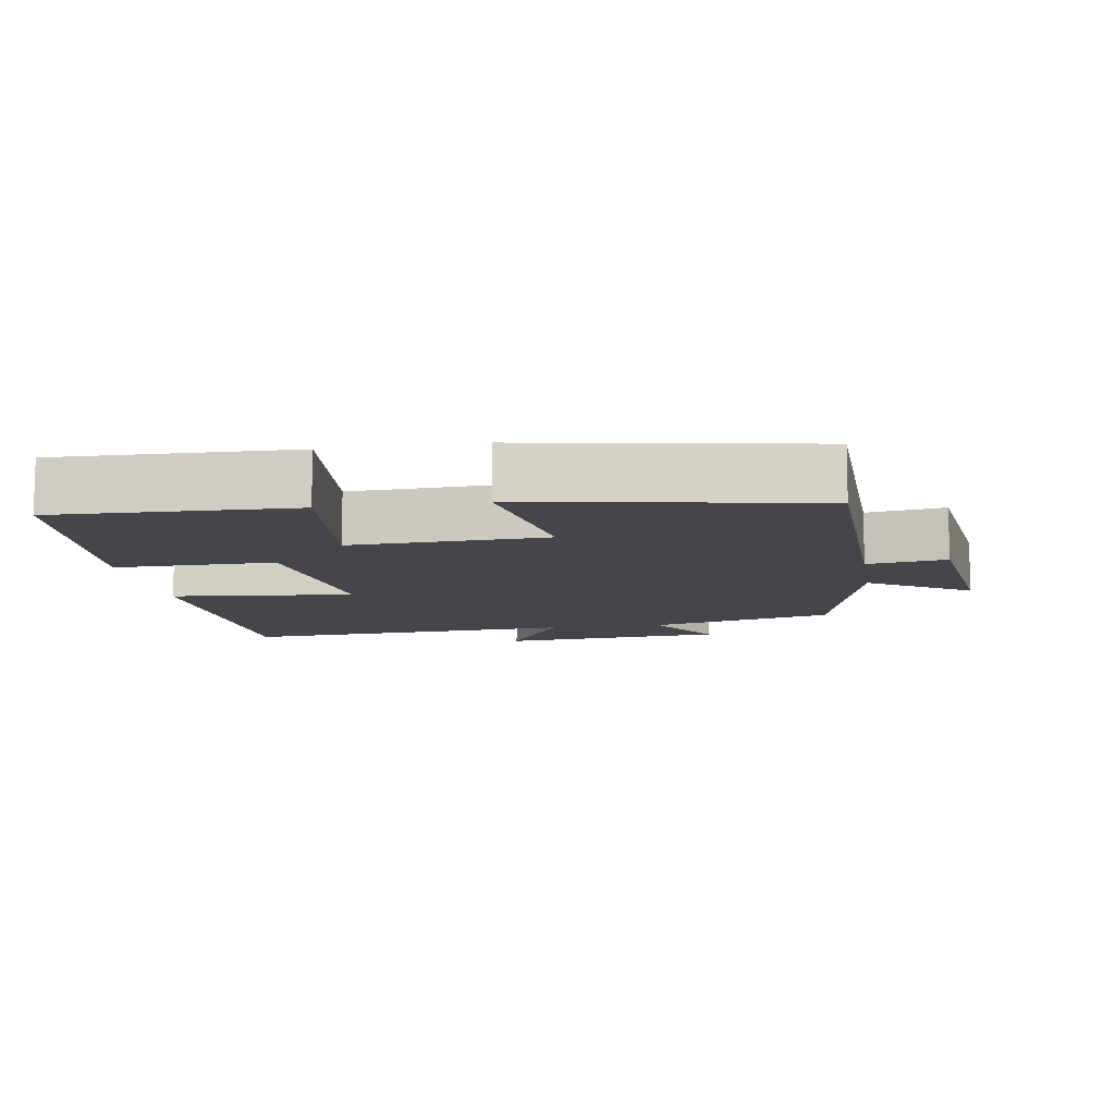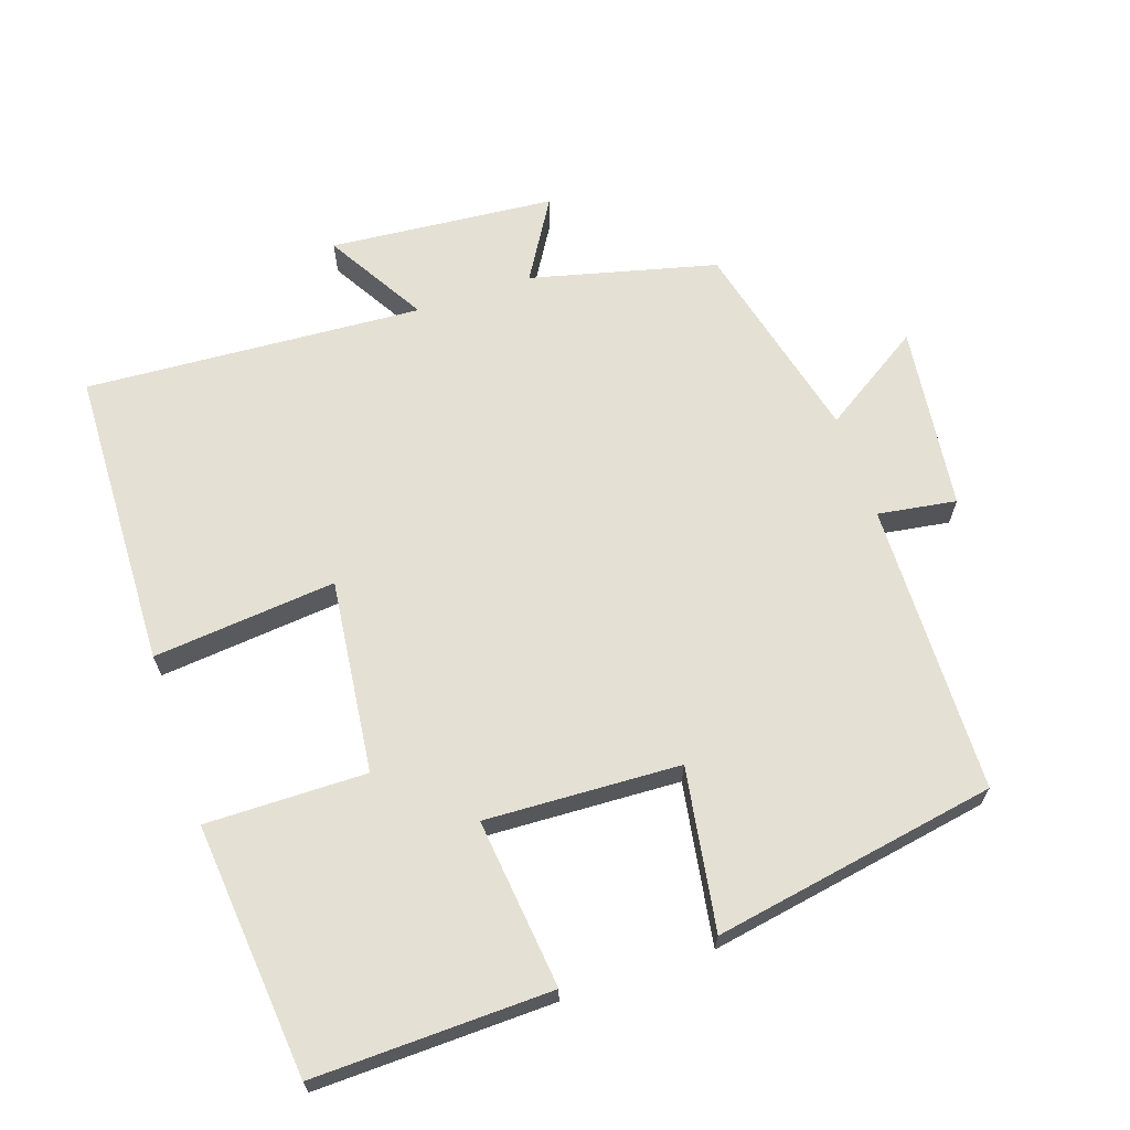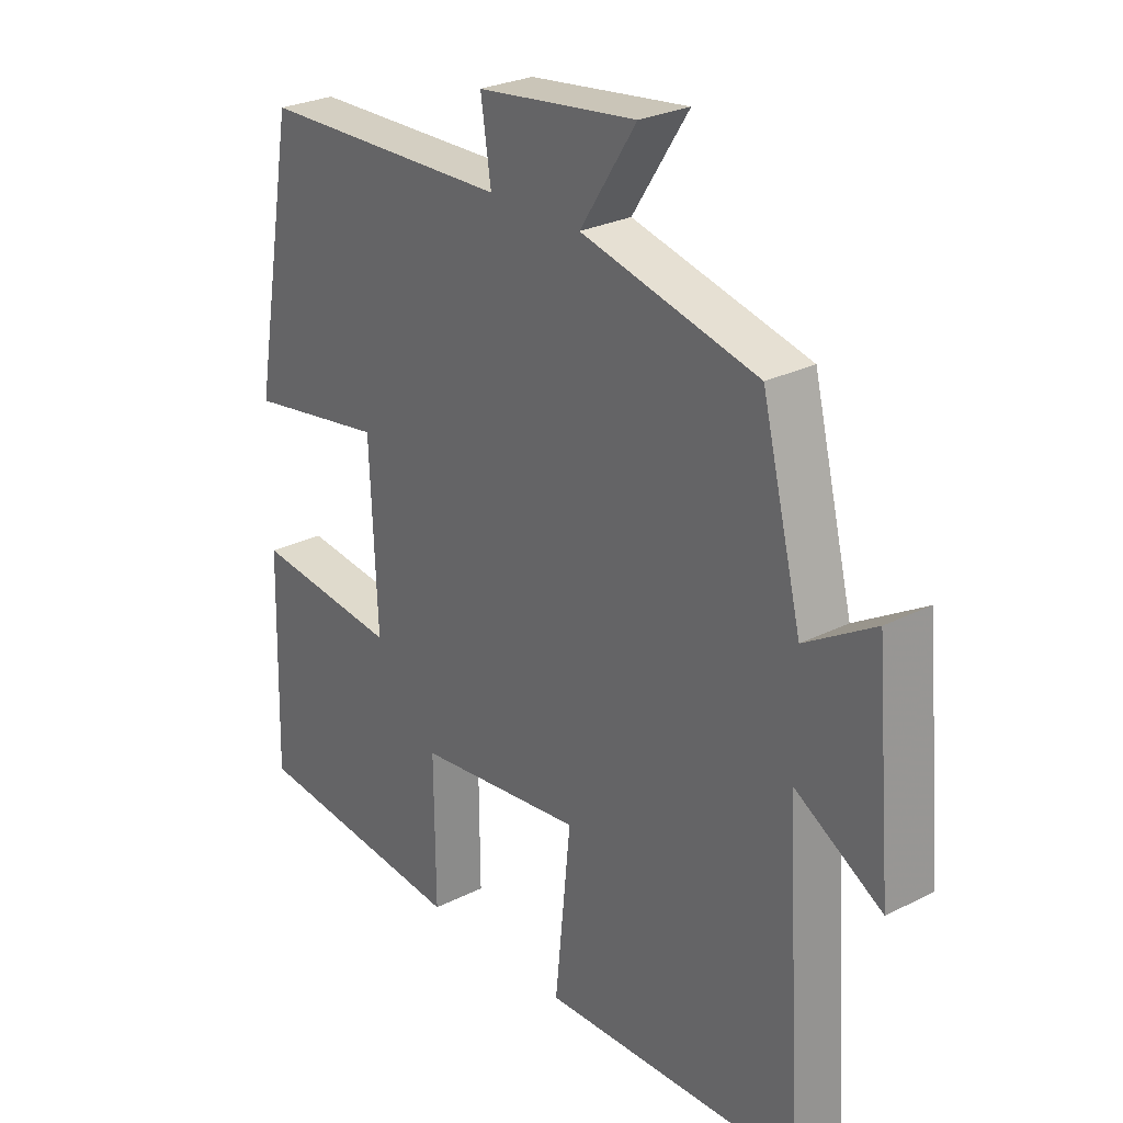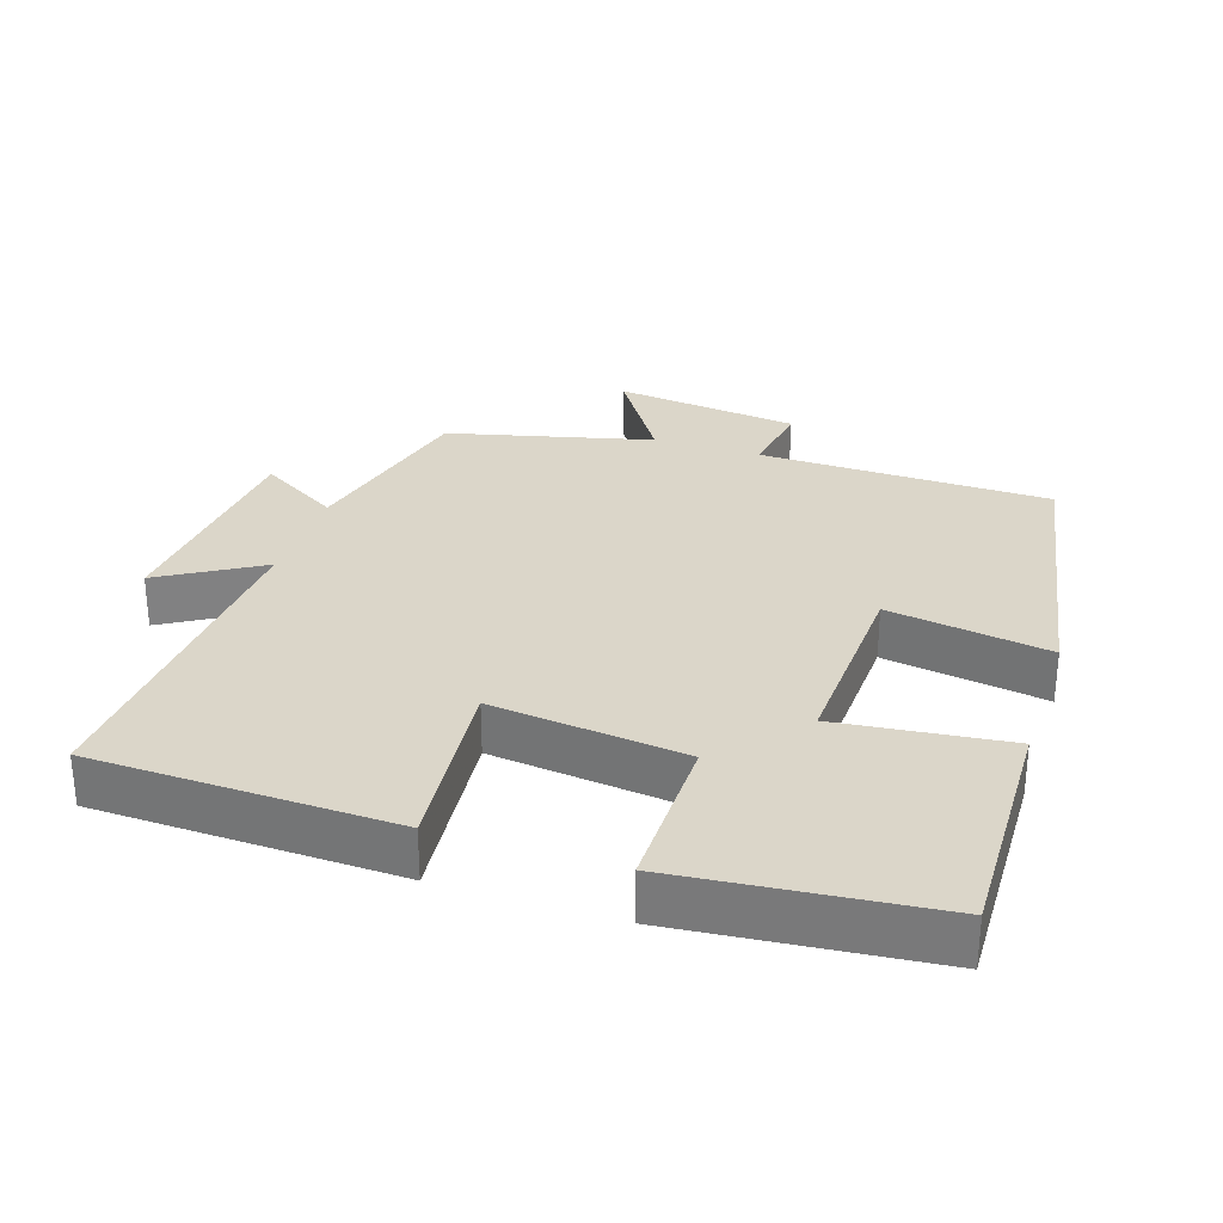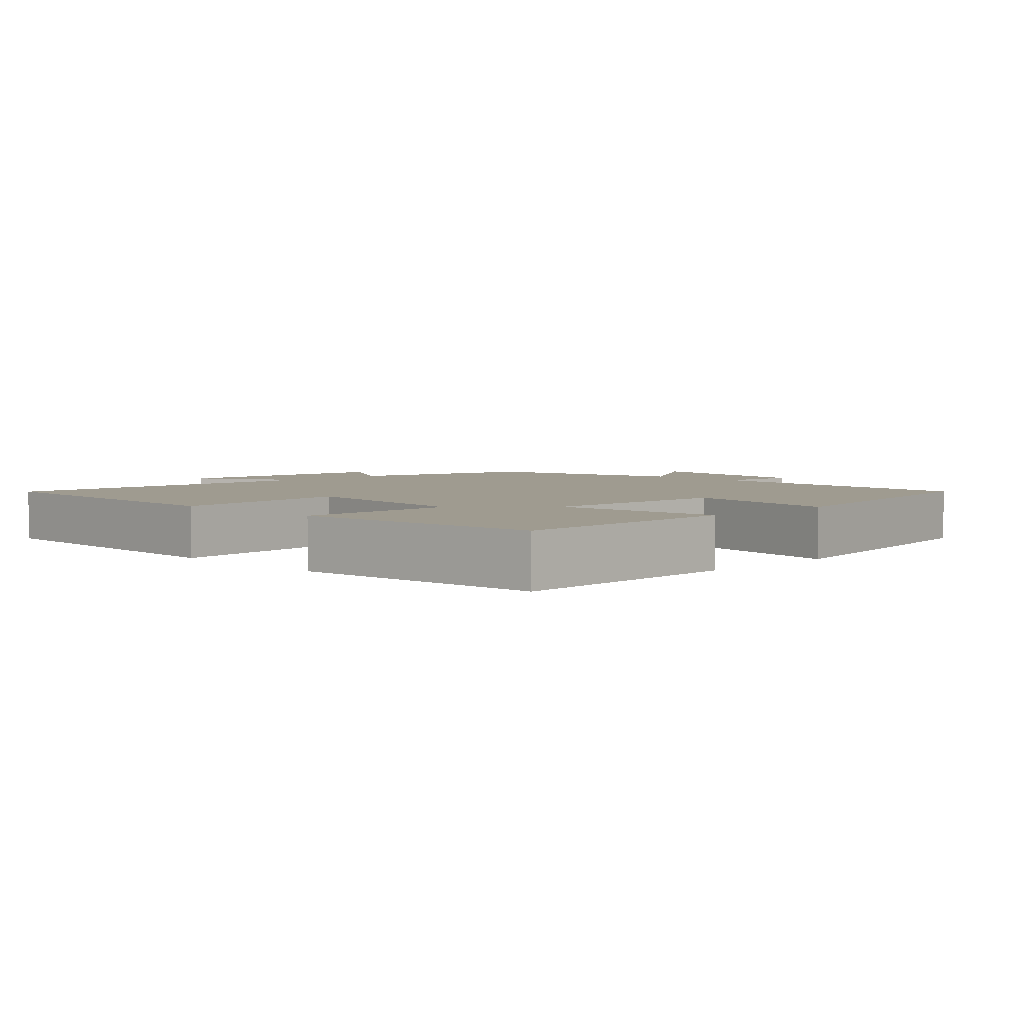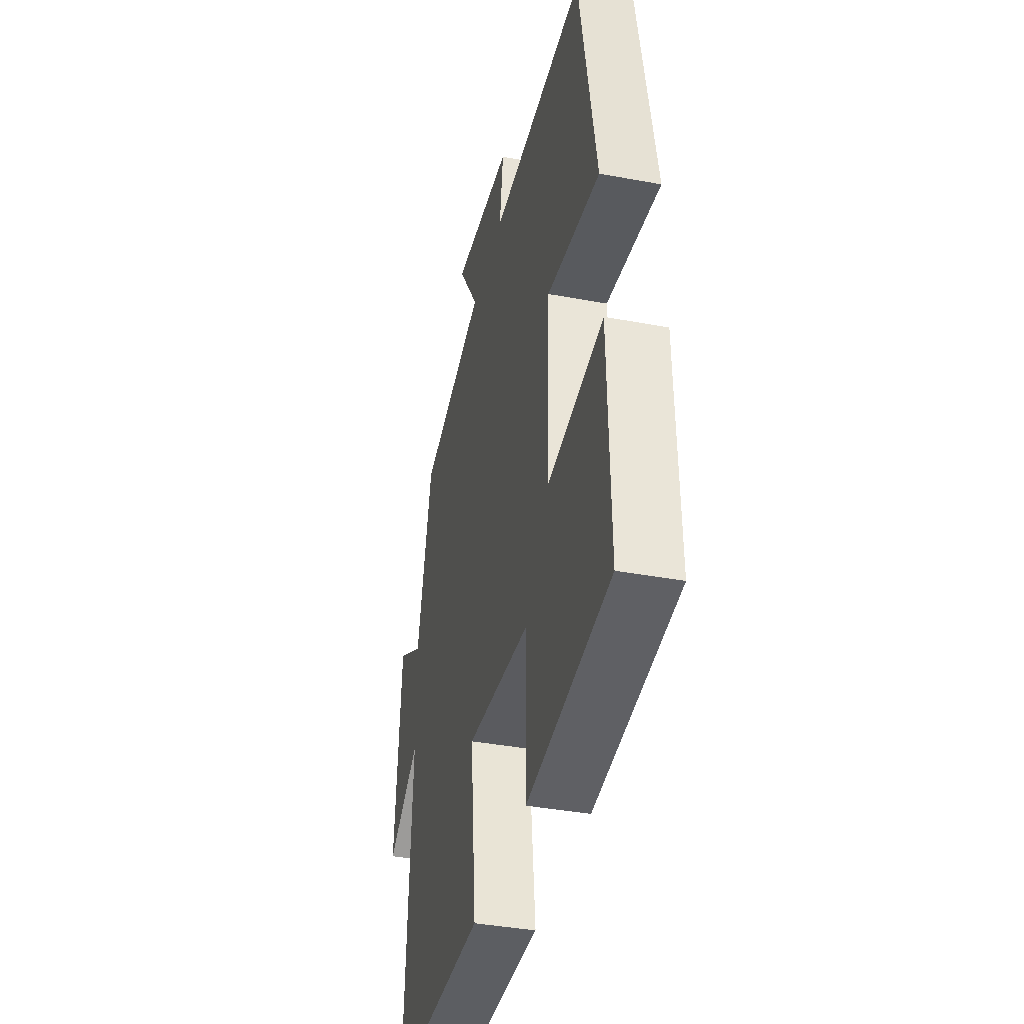
<metadata>
{"format":"obj","ext":"obj","renderer":"f3d","projection":"perspective","resolution":1024,"background":"white","views":[{"elev":-10.1,"azim":-80.8,"up":"+Y"},{"elev":66.0,"azim":-108.6,"up":"+Y"},{"elev":26.9,"azim":51.9,"up":"+Z"},{"elev":29.8,"azim":-161.9,"up":"+Y"},{"elev":4.1,"azim":-134.6,"up":"+Y"},{"elev":-39.3,"azim":-103.1,"up":"+Z"}]}
</metadata>
<code>
v -0.509 0.07 -0.465
v -0.5 0.07 -0.127
v -0.258 0.07 -0.154
v -0.27 0.07 0.124
v -0.5 0.07 0.087
v -0.428 0.07 0.492
v -0.012 0.07 0.5
v -0.029 0.07 0.612
v 0.235 0.07 0.644
v 0.142 0.07 0.5
v 0.434 0.07 0.428
v 0.5 0.07 0.163
v 0.615 0.07 0.232
v 0.643 0.07 -0.09
v 0.5 0.07 -0.005
v 0.53 0.07 -0.487
v 0.101 0.07 -0.5
v 0.127 0.07 -0.239
v -0.149 0.07 -0.271
v -0.147 0.07 -0.5
v -0.509 0 -0.465
v -0.5 0 -0.127
v -0.258 0 -0.154
v -0.27 0 0.124
v -0.5 0 0.087
v -0.428 0 0.492
v -0.012 0 0.5
v -0.029 0 0.612
v 0.235 0 0.644
v 0.142 0 0.5
v 0.434 0 0.428
v 0.5 0 0.163
v 0.615 0 0.232
v 0.643 0 -0.09
v 0.5 0 -0.005
v 0.53 0 -0.487
v 0.101 0 -0.5
v 0.127 0 -0.239
v -0.149 0 -0.271
v -0.147 0 -0.5
f 19 20 1 2
f 18 19 2 3
f 15 16 17 18
f 15 18 3 4
f 12 13 14 15
f 10 11 12 15
f 10 15 4
f 7 8 9 10
f 6 7 10
f 4 5 6 10
f 22 21 40 39
f 23 22 39 38
f 38 37 36 35
f 24 23 38 35
f 35 34 33 32
f 35 32 31 30
f 24 35 30
f 30 29 28 27
f 30 27 26
f 30 26 25 24
f 1 21 22 2
f 2 22 23 3
f 3 23 24 4
f 4 24 25 5
f 5 25 26 6
f 6 26 27 7
f 7 27 28 8
f 8 28 29 9
f 9 29 30 10
f 10 30 31 11
f 11 31 32 12
f 12 32 33 13
f 13 33 34 14
f 14 34 35 15
f 15 35 36 16
f 16 36 37 17
f 17 37 38 18
f 18 38 39 19
f 19 39 40 20
f 20 40 21 1

</code>
